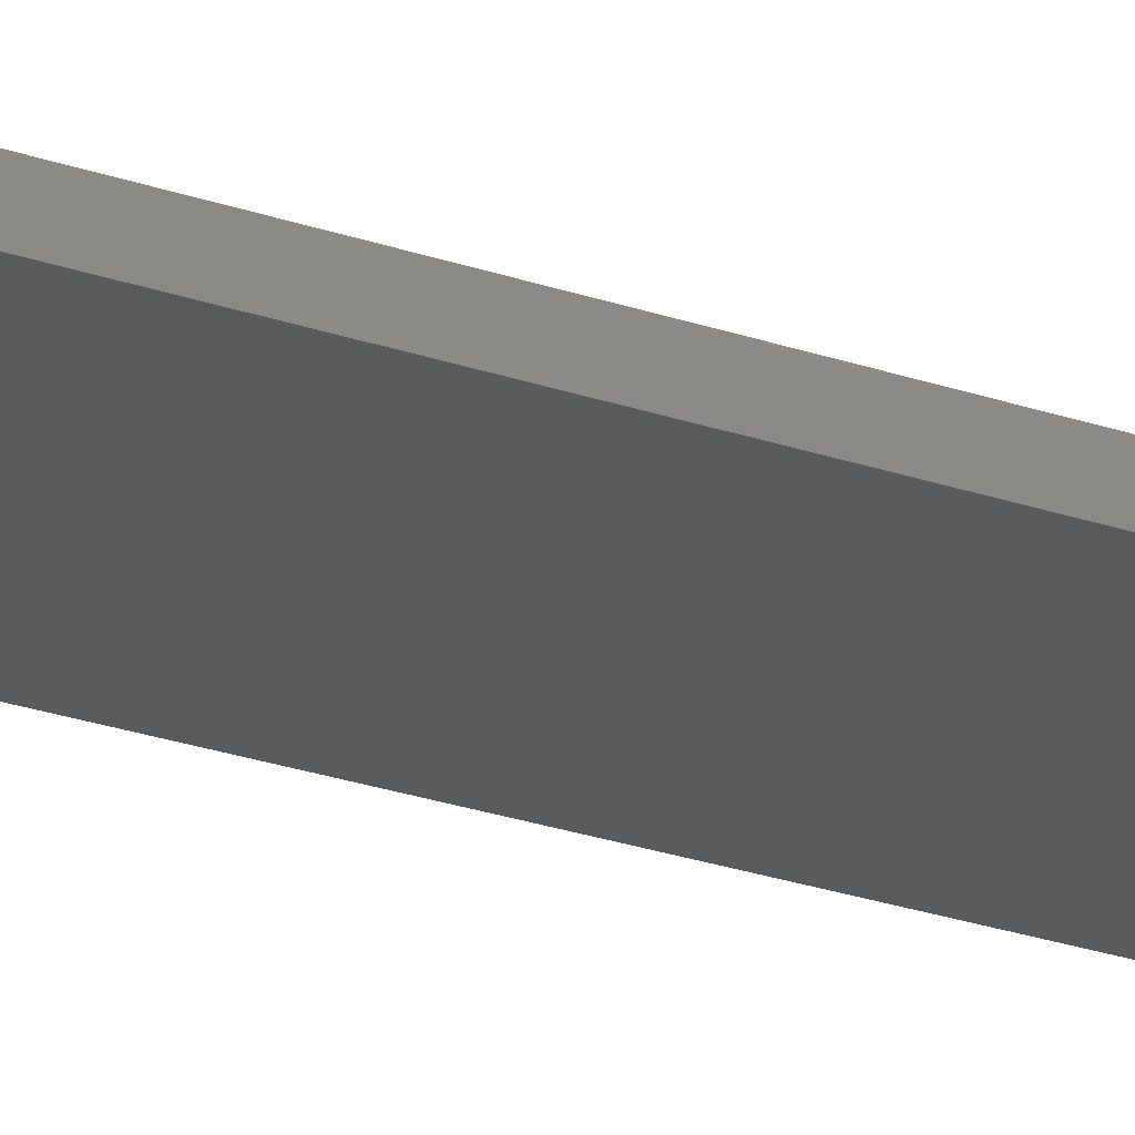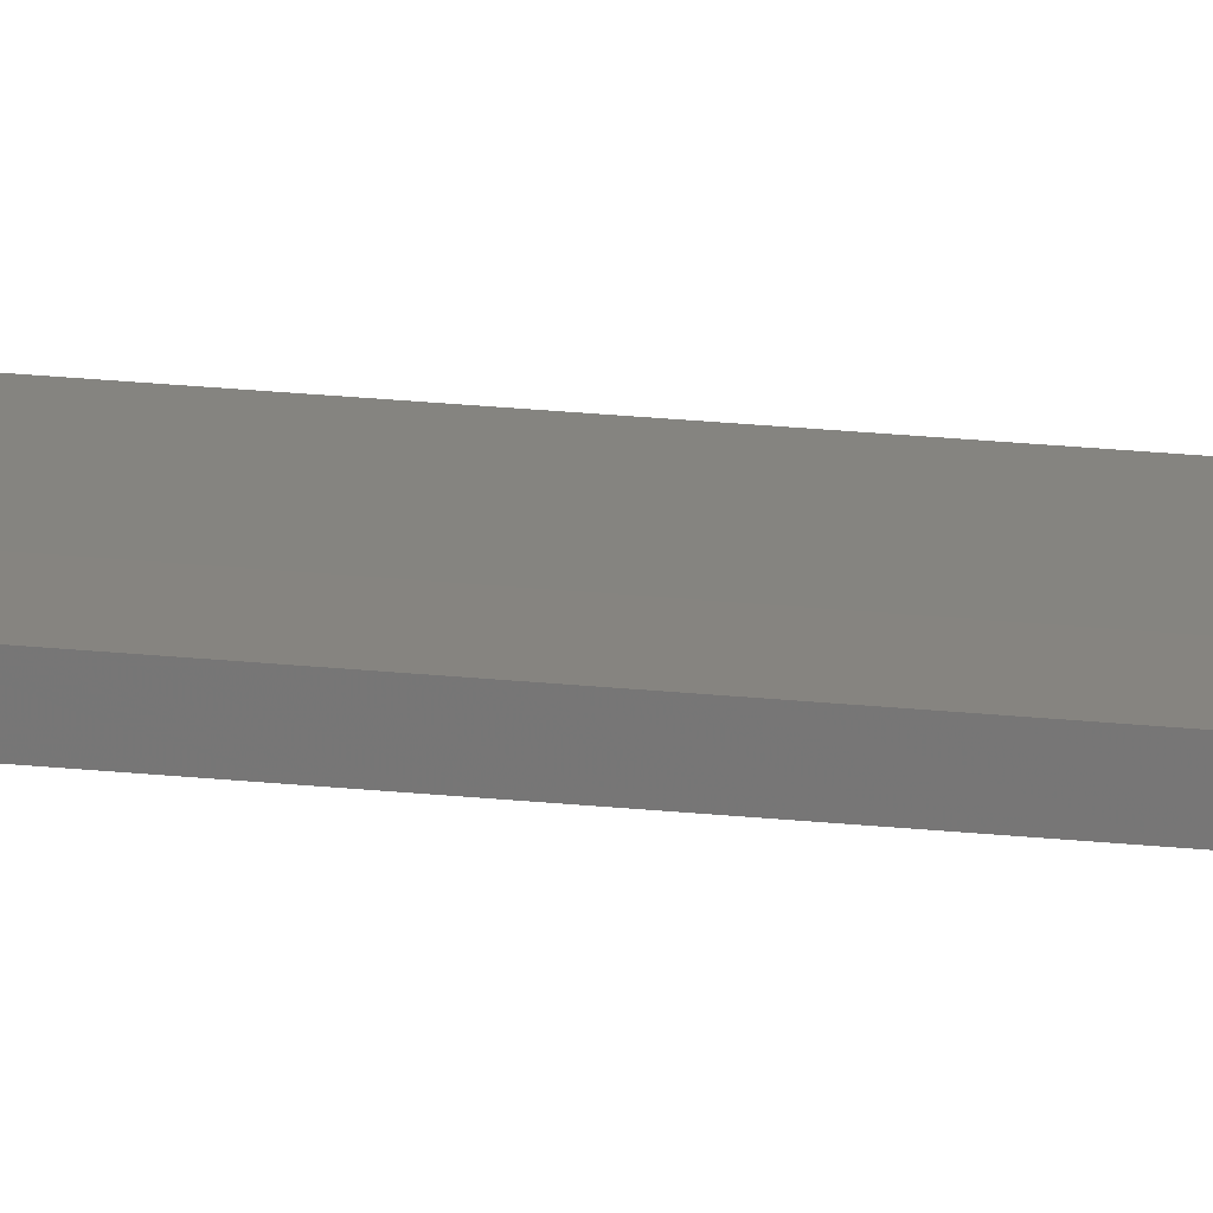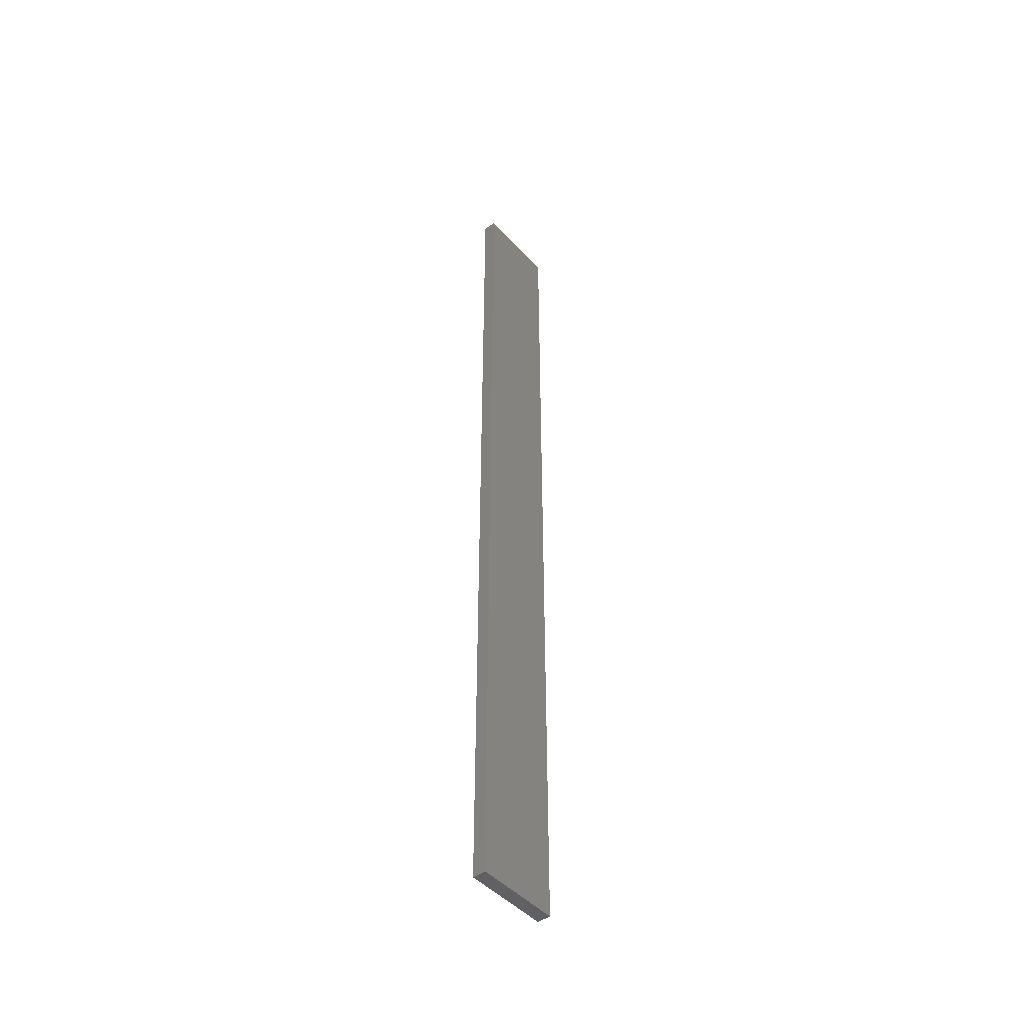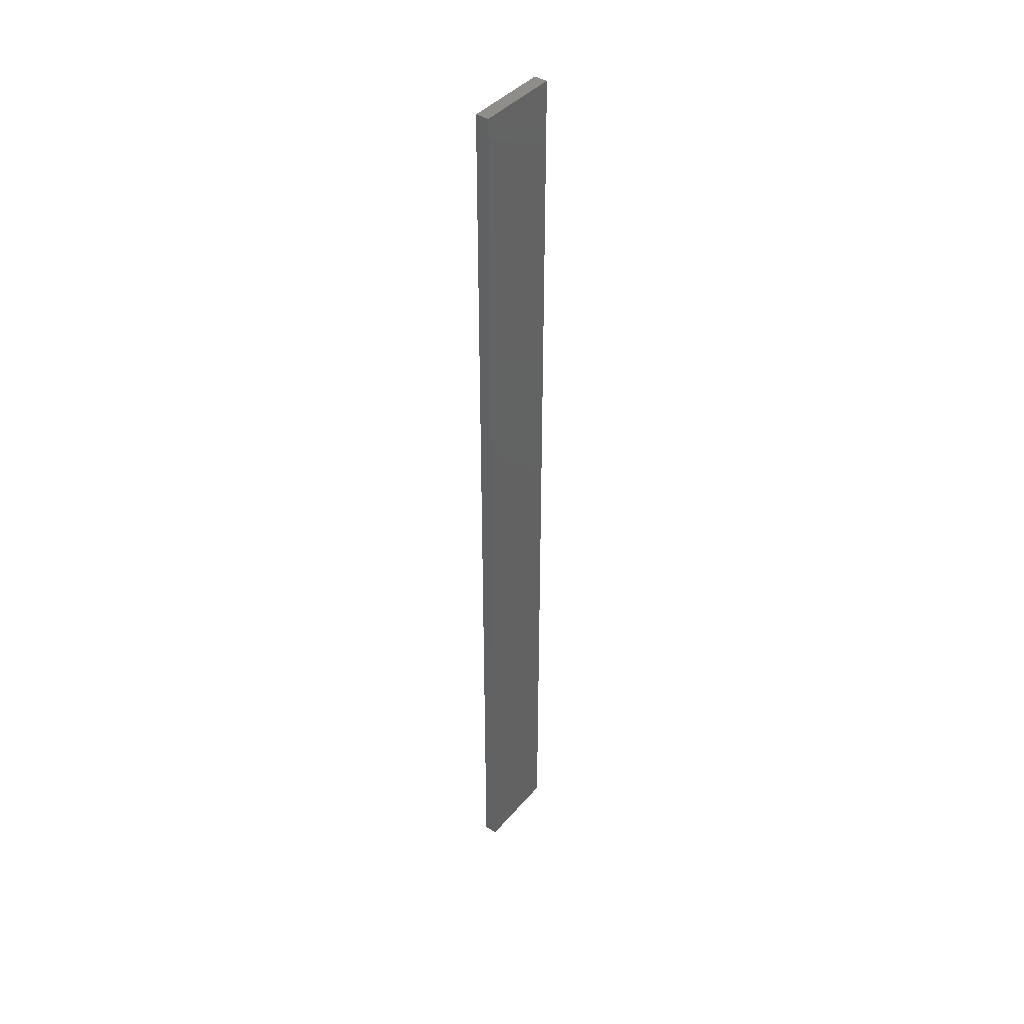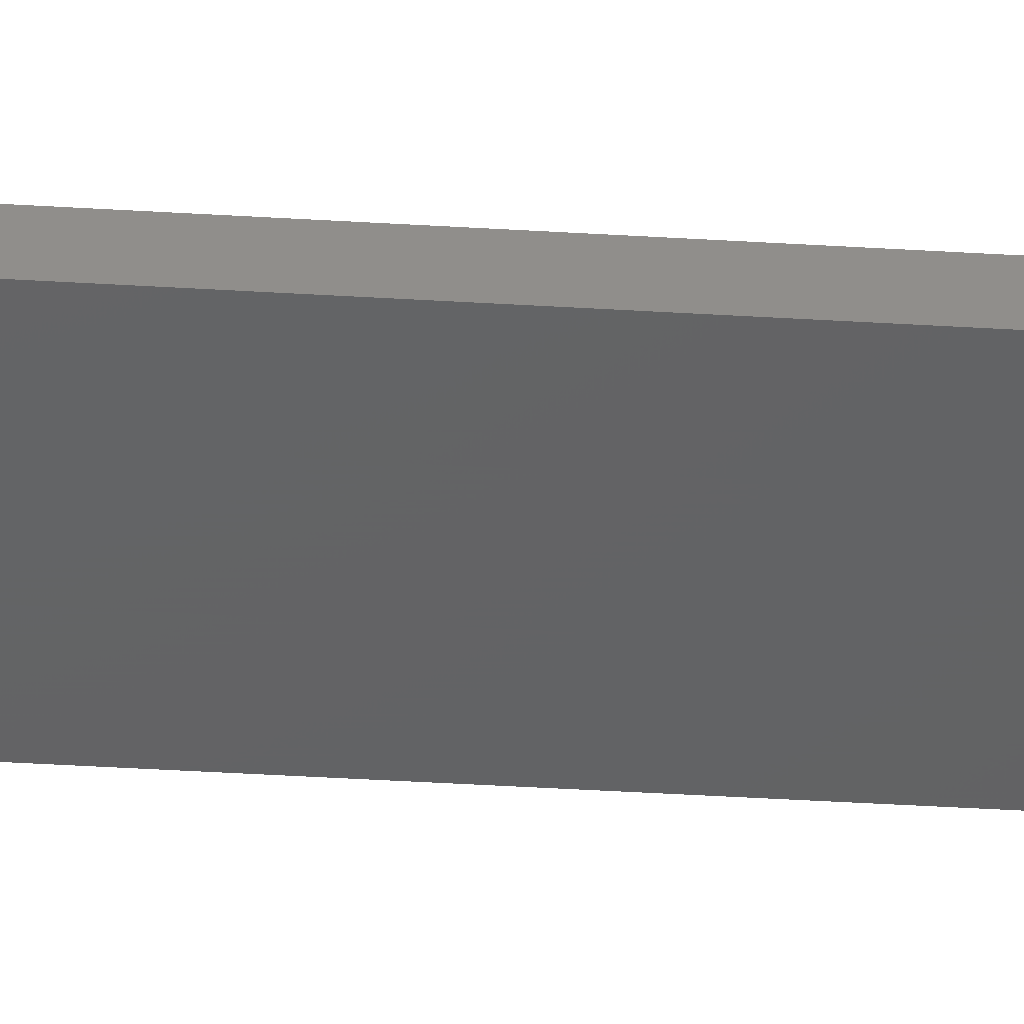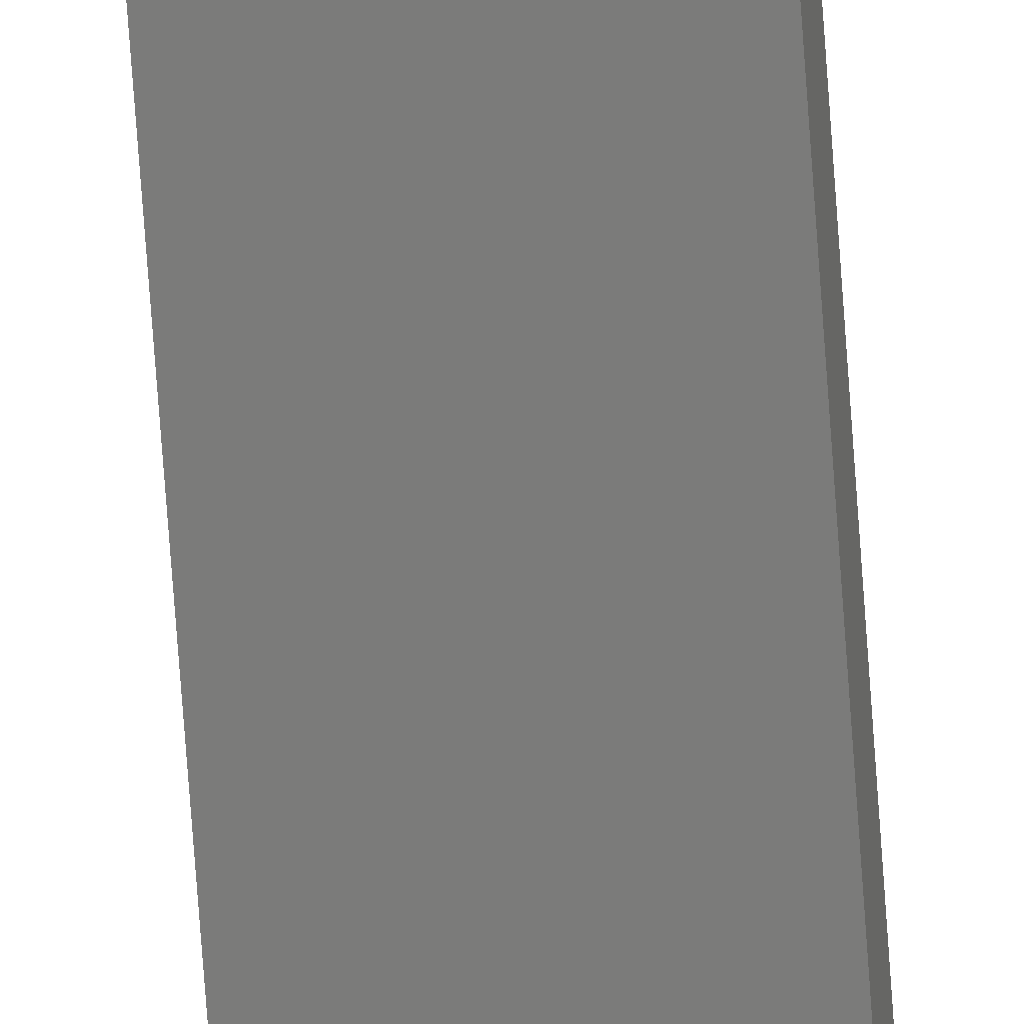
<metadata>
{"format":"stl","ext":"stl","renderer":"f3d","projection":"perspective","resolution":1024,"background":"white","views":[{"elev":-18.0,"azim":-127.8,"up":"+Y"},{"elev":31.7,"azim":-82.4,"up":"+Y"},{"elev":-46.6,"azim":117.7,"up":"+Z"},{"elev":40.8,"azim":-65.8,"up":"+Z"},{"elev":-32.6,"azim":-95.2,"up":"+Y"},{"elev":-78.7,"azim":4.2,"up":"+Y"}]}
</metadata>
<code>
# stl→obj: 16 verts, 28 faces
v 19.15 2.377 -331.2
v 19.15 2.377 -327.6
v 19.26 2.355 -327.6
v 19.26 2.355 -331.2
v 19.37 2.332 -327.6
v 19.37 2.332 -331.2
v 19.47 2.309 -331.2
v 19.47 2.309 -327.6
v 19.46 2.26 -327.6
v 19.46 2.26 -331.2
v 19.14 2.328 -327.6
v 19.25 2.306 -331.2
v 19.25 2.306 -327.6
v 19.36 2.283 -327.6
v 19.14 2.328 -331.2
v 19.36 2.283 -331.2
f 1 2 3
f 4 3 5
f 4 1 3
f 6 4 5
f 7 5 8
f 7 6 5
f 7 9 10
f 8 9 7
f 11 12 13
f 13 12 14
f 15 12 11
f 14 16 9
f 12 16 14
f 16 10 9
f 15 11 1
f 11 2 1
f 14 9 8
f 5 14 8
f 3 13 14
f 3 14 5
f 2 11 13
f 2 13 3
f 16 6 10
f 10 6 7
f 12 4 16
f 16 4 6
f 15 1 12
f 12 1 4

</code>
